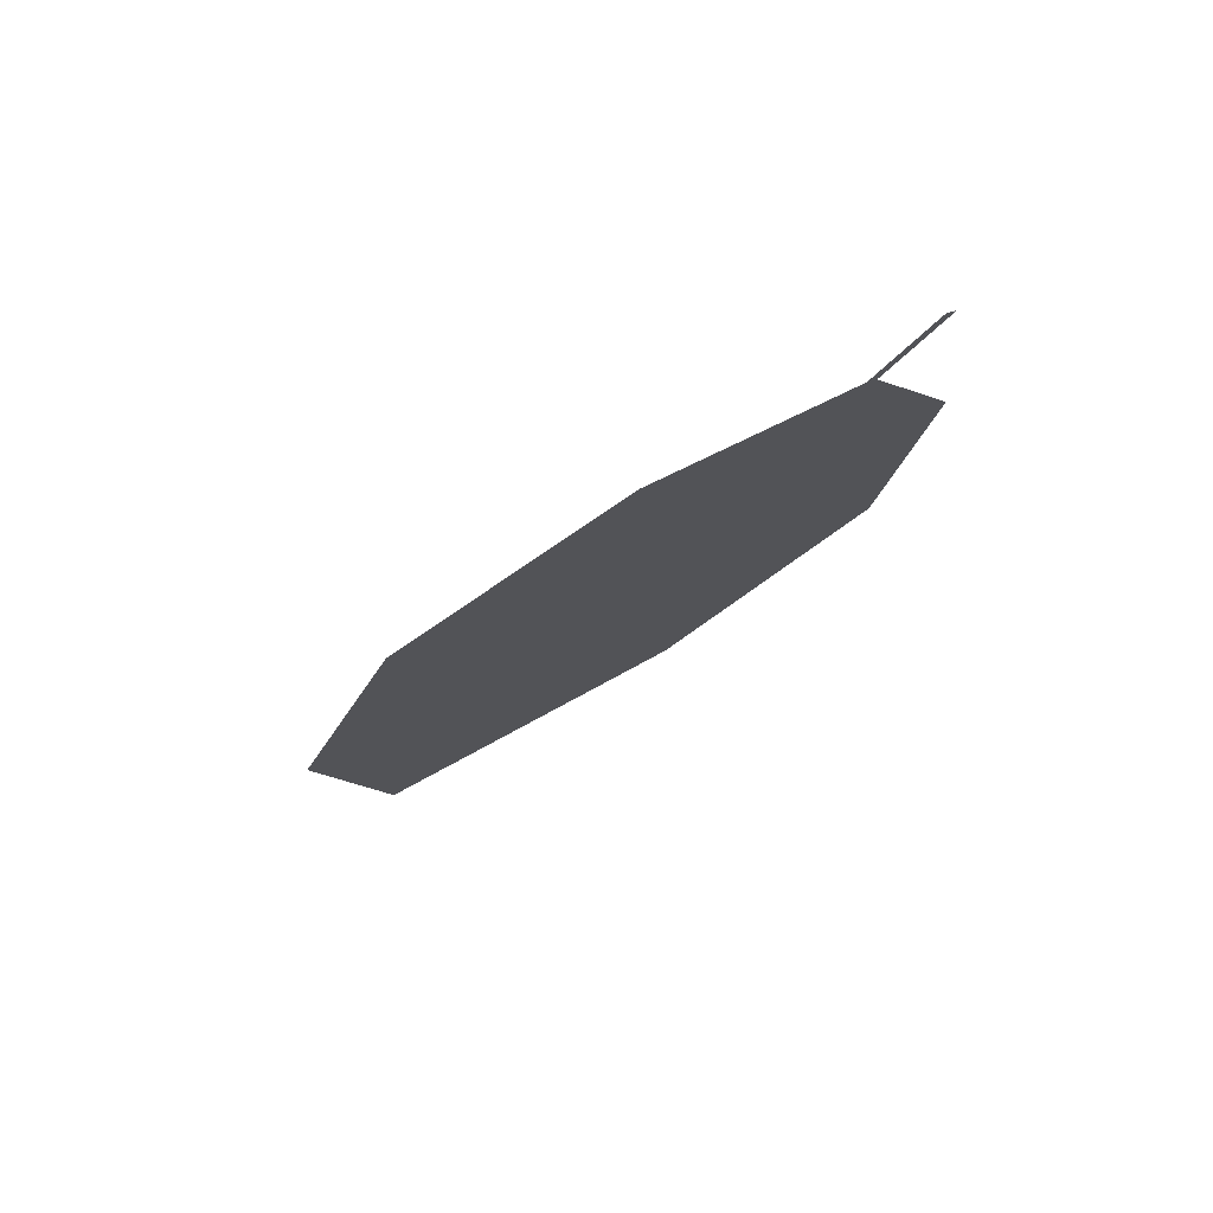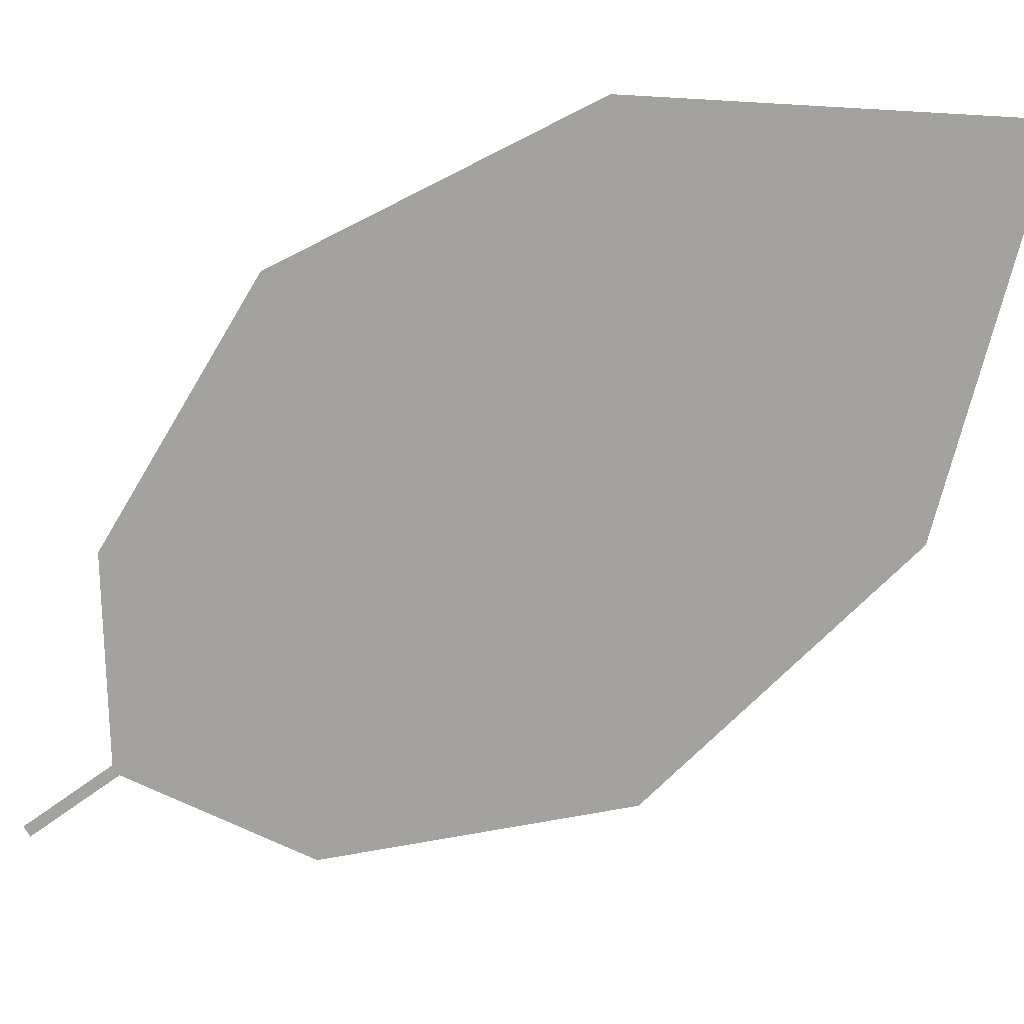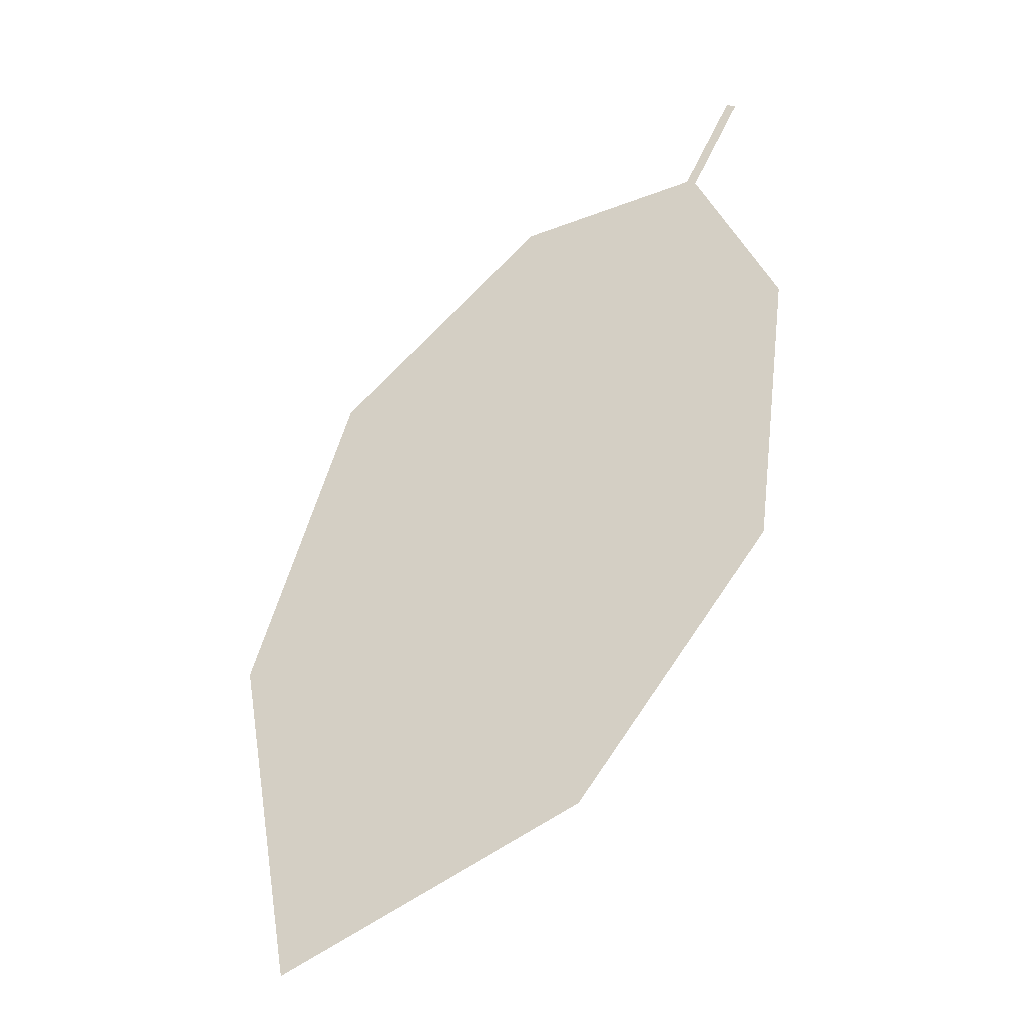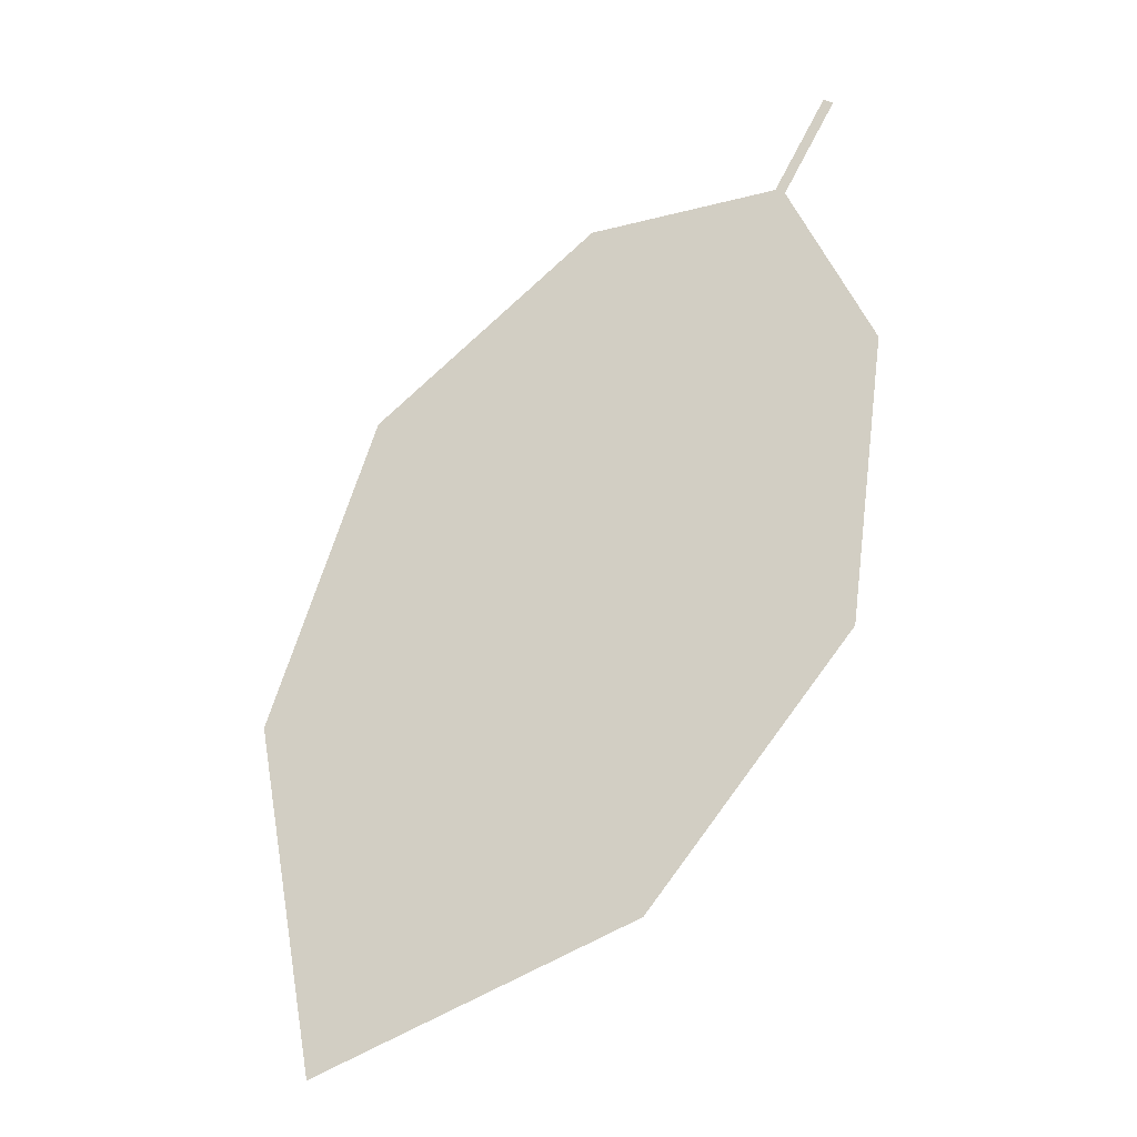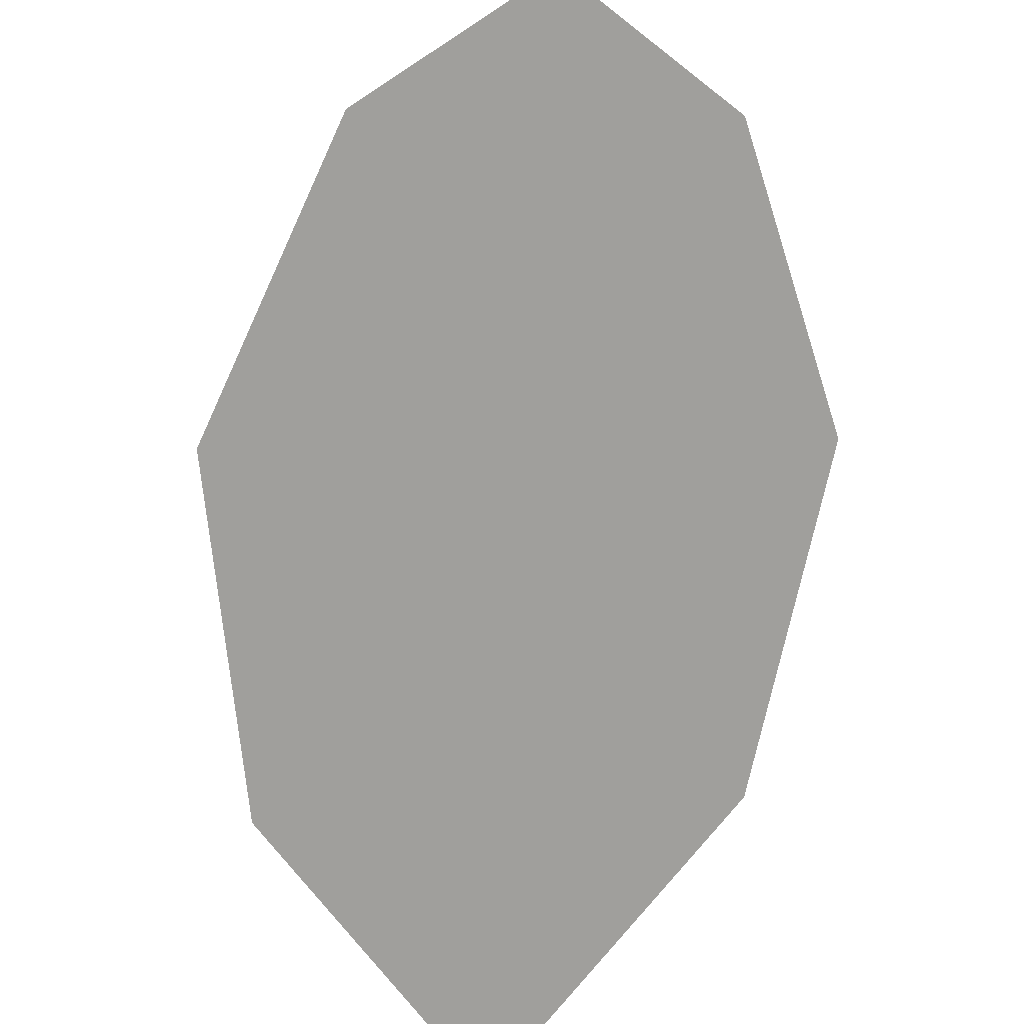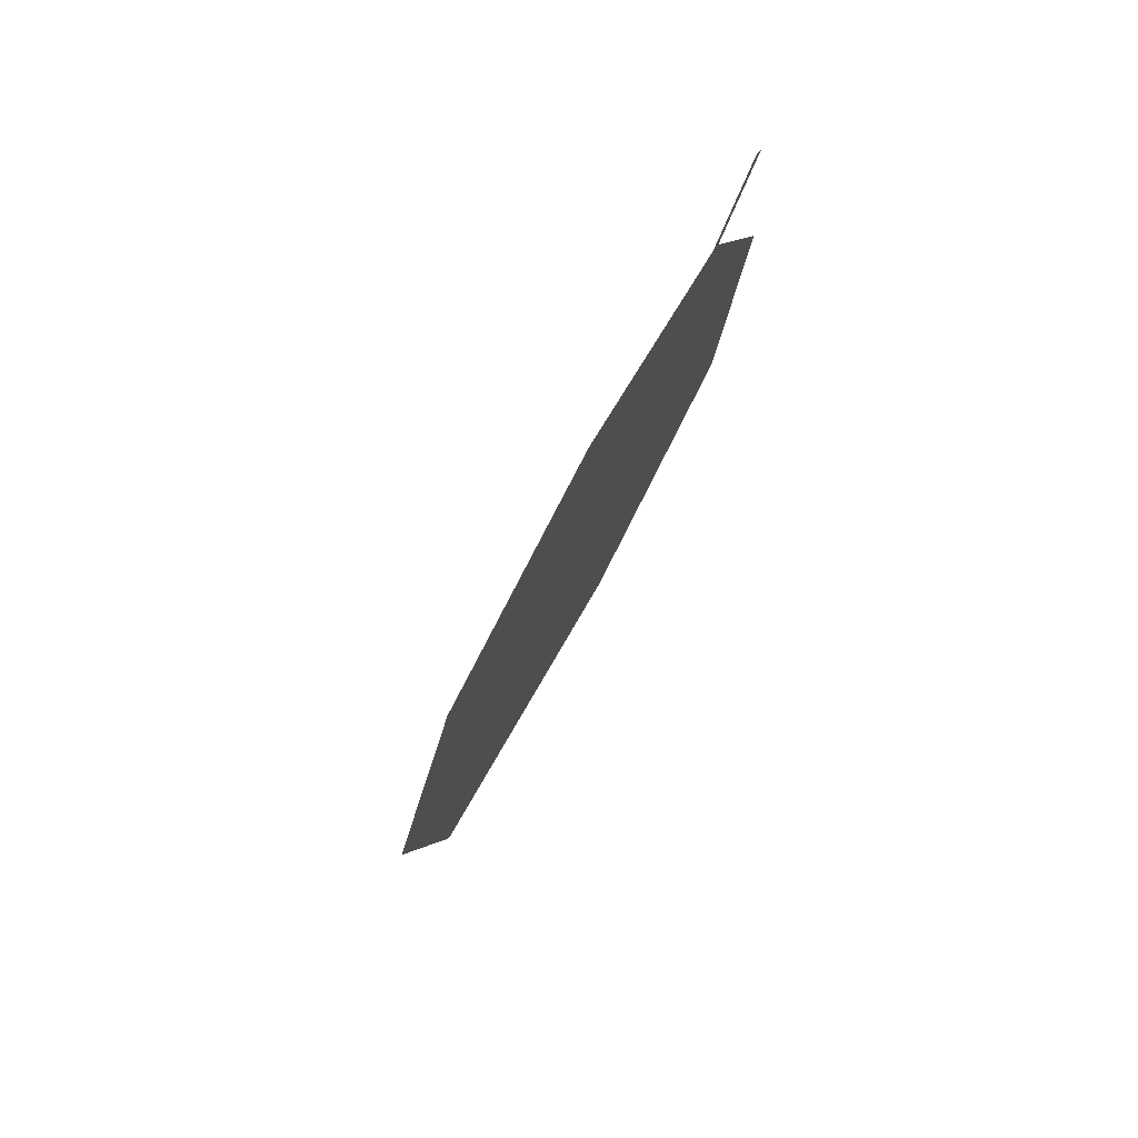
<metadata>
{"format":"obj","ext":"obj","renderer":"f3d","projection":"perspective","resolution":1024,"background":"white","views":[{"elev":77.1,"azim":171.4,"up":"+Y"},{"elev":-70.0,"azim":-23.6,"up":"+Z"},{"elev":-30.5,"azim":-141.0,"up":"+Y"},{"elev":-21.1,"azim":-147.9,"up":"+Y"},{"elev":-65.0,"azim":-155.4,"up":"+Z"},{"elev":77.5,"azim":138.2,"up":"+Y"}]}
</metadata>
<code>
o Leaves.091_leaves.091
v 0.08237 -0.2392 2.43
v 0.08938 -0.2523 2.428
v 0.08363 -0.2385 2.43
v 0.09064 -0.2516 2.428
v 0.1608 -0.3228 2.408
v 0.1159 -0.2542 2.42
v 0.146 -0.2798 2.412
v 0.1103 -0.3518 2.423
v 0.1531 -0.3701 2.411
v 0.08302 -0.3161 2.43
v 0.07811 -0.276 2.431
f 1 2 4 3
f 8 5 4 2
f 5 7 6 4
f 8 9 5
f 2 11 10 8

</code>
